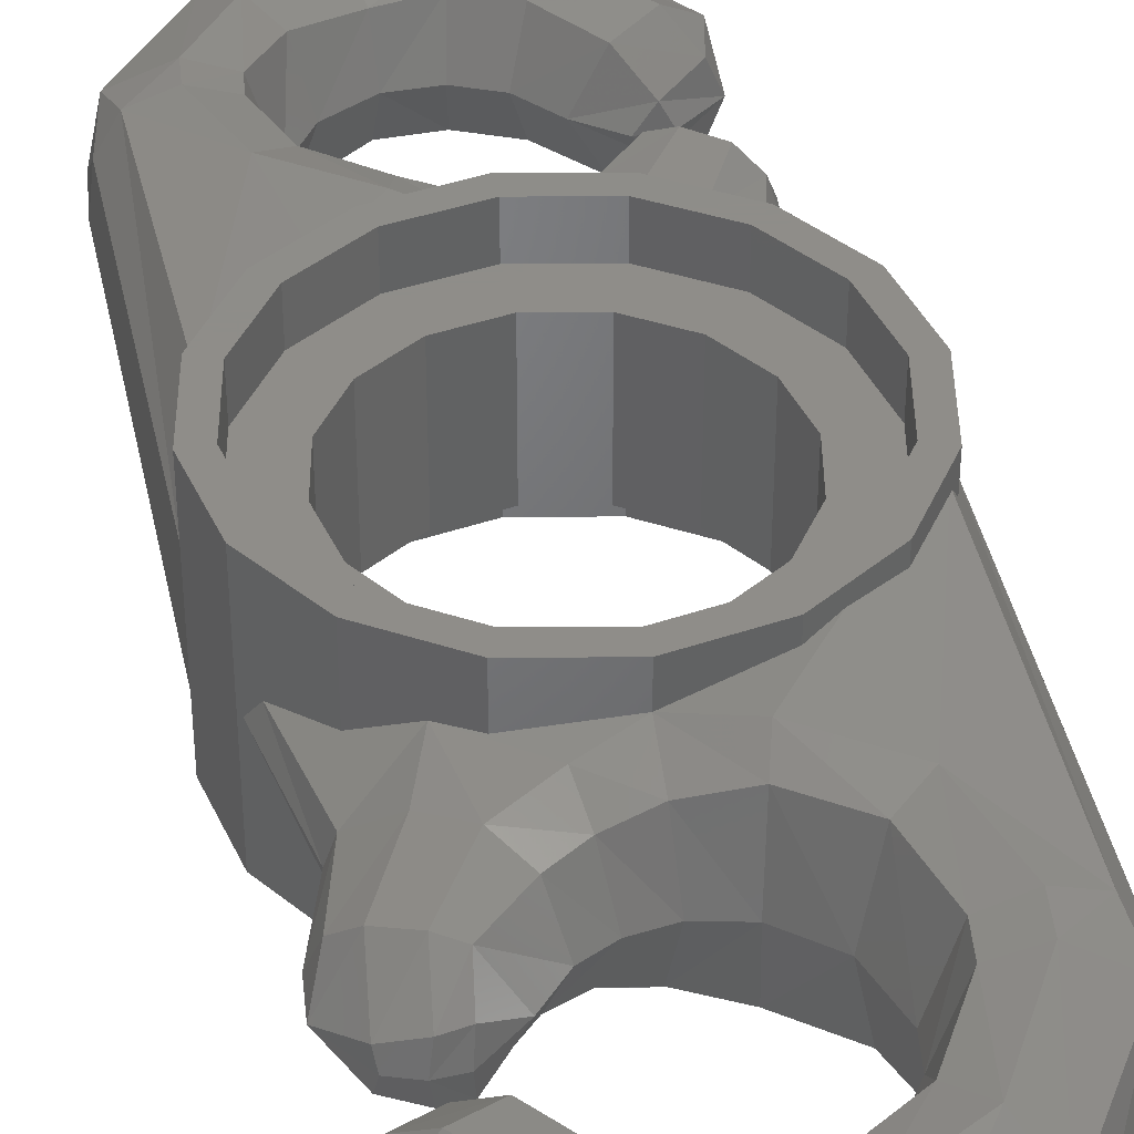
<metadata>
{"format":"stl","ext":"stl","renderer":"f3d","projection":"perspective","resolution":1024,"background":"white","views":[{"elev":40.4,"azim":-11.7,"up":"+Z"}]}
</metadata>
<code>
# stl→obj: 390 verts, 730 faces
v 0.1226 0.4821 0.0848
v 0.1946 0.5553 0.08748
v 0.09992 0.5121 0
v 0.1442 0.5628 0
v 0.07004 0.4529 0.09236
v 0.05328 0.4877 0
v 0.162 0.4343 0.105
v 0.2292 0.5423 0.09804
v 0.07904 0.3861 0.1149
v 0 0.36 0.137
v 0.185 0.3004 0.1088
v 0.276 0.3582 0.04688
v 0.3101 0.4935 0.0602
v 0.2182 0.3932 0.0946
v 0.2788 0.5166 0.08904
v 0.289 0.3511 0
v 0.3266 0.4723 0
v 0.2018 0.6042 0.04512
v -0.215 0.4966 0.1605
v -0.09288 0.4106 0.1598
v -0.1647 0.5311 0.1378
v -0.0772 0.4654 0.1347
v -0.185 0.3004 0.1734
v 0.00476 0.4448 0.1119
v -0.00332 0.4785 0
v -0.0682 0.4932 0
v -0.1354 0.5488 0
v -0.3204 0.149 0.1654
v -0.3282 0.6425 0.1289
v -0.265 0.6442 0.15
v -0.3608 0.6386 0.07492
v -0.3411 0.7192 0.1019
v -0.2594 0.7006 0.1446
v -0.1655 0.6417 0
v -0.201 0.6442 0.1282
v -0.158 0.6934 0
v -0.1954 0.6936 0.1224
v -0.05192 0.9034 0.1066
v -0.04144 0.8408 0.08484
v 0.05924 0.9197 0.1036
v 0.04428 0.8502 0.08996
v -0.1752 0.8434 0.1211
v -0.1356 0.7915 0.1008
v -0.03748 0.8047 0
v 0.03476 0.8058 0
v -0.1113 0.7645 0
v 0.2047 0.9217 0.06796
v 0.1673 0.871 0.1036
v 0.3148 0.7971 0.0566
v 0.2578 0.762 0.1008
v 0.1251 0.8137 0.08996
v 0.1954 0.7243 0.0854
v -0.0816 1.005 0
v -0.06552 0.9869 0.06416
v 0.07772 1.006 0
v 0.07248 0.9813 0.06796
v 0.3282 0.8134 0
v 0.3222 0.7248 0
v 0.2981 0.7189 0.05628
v 0.2385 0.6778 0.03644
v 0.2578 0.6745 0
v 0.2087 0.6718 0
v 0.1485 0.717 0
v 0.3326 0.5336 0
v 0.288 0.5949 0.02976
v 0.2378 0.6096 0.04292
v 0.2063 0.6148 0
v 0.2444 0.6172 0
v -0.37 0.6365 0
v -0.36 0 0.09072
v 0.3282 0.143 0
v 0.3124 0.165 0.03788
v -0.3608 0.7261 0
v -0.2304 0.9336 0
v -0.2146 0.9174 0.07632
v 0.2834 0.6032 0
v -0.3608 0.6386 -0.07492
v -0.3411 0.7192 -0.1019
v 0.288 0.5949 -0.02976
v 0.2018 0.6042 -0.04512
v -0.06552 0.9869 -0.06416
v -0.05192 0.9034 -0.1066
v -0.1752 0.8434 -0.1211
v -0.2146 0.9174 -0.07632
v -0.2594 0.7006 -0.1446
v -0.36 0 -0.09072
v -0.3282 0.6425 -0.1289
v -0.3204 0.149 -0.1654
v 0.276 0.3582 -0.04688
v 0.185 0.3004 -0.1088
v 0.2182 0.3932 -0.0946
v 0.3124 0.165 -0.03788
v 0.162 0.4343 -0.105
v 0.2378 0.6096 -0.04292
v 0.1946 0.5553 -0.08748
v 0.2292 0.5423 -0.09804
v 0.2788 0.5166 -0.08904
v 0.3101 0.4935 -0.0602
v 0.3148 0.7971 -0.0566
v 0.2981 0.7189 -0.05628
v 0.2578 0.762 -0.1008
v 0.1954 0.7243 -0.0854
v 0.2385 0.6778 -0.03644
v 0.05924 0.9197 -0.1036
v 0.07248 0.9813 -0.06796
v 0.1251 0.8137 -0.08996
v 0.1673 0.871 -0.1036
v 0.2047 0.9217 -0.06796
v -0.04144 0.8408 -0.08484
v -0.1356 0.7915 -0.1008
v -0.1954 0.6936 -0.1224
v 0.04428 0.8502 -0.08996
v -0.265 0.6442 -0.15
v -0.201 0.6442 -0.1282
v -0.1647 0.5311 -0.1378
v -0.215 0.4966 -0.1605
v -0.185 0.3004 -0.1734
v -0.0772 0.4654 -0.1347
v 0.00476 0.4448 -0.1119
v 0.07004 0.4529 -0.09236
v 0.07904 0.3861 -0.1149
v 0 0.36 -0.137
v -0.09288 0.4106 -0.1598
v 0.1226 0.4821 -0.0848
v -0.1226 -0.4821 0.0848
v -0.1946 -0.5553 0.08748
v -0.09992 -0.5121 0
v -0.1442 -0.5628 0
v -0.07004 -0.4529 0.09236
v -0.05328 -0.4877 0
v -0.162 -0.4343 0.105
v -0.2292 -0.5423 0.09804
v -0.07904 -0.3861 0.1149
v 0 -0.36 0.137
v -0.185 -0.3004 0.1088
v -0.276 -0.3582 0.04688
v -0.3101 -0.4935 0.0602
v -0.2182 -0.3932 0.0946
v -0.2788 -0.5166 0.08904
v -0.289 -0.3511 0
v -0.3266 -0.4723 0
v -0.2018 -0.6042 0.04512
v 0.215 -0.4966 0.1605
v 0.09288 -0.4106 0.1598
v 0.1647 -0.5311 0.1378
v 0.0772 -0.4654 0.1347
v 0.185 -0.3004 0.1734
v -0.00476 -0.4448 0.1119
v 0.00332 -0.4785 0
v 0.0682 -0.4932 0
v 0.1354 -0.5488 0
v 0.3204 -0.149 0.1654
v 0.3282 -0.6425 0.1289
v 0.265 -0.6442 0.15
v 0.3608 -0.6386 0.07492
v 0.3411 -0.7192 0.1019
v 0.2594 -0.7006 0.1446
v 0.1655 -0.6417 0
v 0.201 -0.6442 0.1282
v 0.158 -0.6934 0
v 0.1954 -0.6936 0.1224
v 0.05192 -0.9034 0.1066
v 0.04144 -0.8408 0.08484
v -0.05924 -0.9197 0.1036
v -0.04428 -0.8502 0.08996
v 0.1752 -0.8434 0.1211
v 0.1356 -0.7915 0.1008
v 0.03748 -0.8047 0
v -0.03476 -0.8058 0
v 0.1113 -0.7645 0
v -0.2047 -0.9217 0.06796
v -0.1673 -0.871 0.1036
v -0.3148 -0.7971 0.0566
v -0.2578 -0.762 0.1008
v -0.1251 -0.8137 0.08996
v -0.1954 -0.7243 0.0854
v 0.0816 -1.005 0
v 0.06552 -0.9869 0.06416
v -0.07772 -1.006 0
v -0.07248 -0.9813 0.06796
v -0.3282 -0.8134 0
v -0.3222 -0.7248 0
v -0.2981 -0.7189 0.05628
v -0.2385 -0.6778 0.03644
v -0.2578 -0.6745 0
v -0.2087 -0.6718 0
v -0.1485 -0.717 0
v -0.3326 -0.5336 0
v -0.288 -0.5949 0.02976
v -0.2378 -0.6096 0.04292
v -0.2063 -0.6148 0
v -0.2444 -0.6172 0
v 0.37 -0.6365 0
v 0.36 0 0.09072
v -0.3282 -0.143 0
v -0.3124 -0.165 0.03788
v 0.3608 -0.7261 0
v 0.2304 -0.9336 0
v 0.2146 -0.9174 0.07632
v -0.2834 -0.6032 0
v 0.3608 -0.6386 -0.07492
v 0.3411 -0.7192 -0.1019
v -0.288 -0.5949 -0.02976
v -0.2018 -0.6042 -0.04512
v 0.06552 -0.9869 -0.06416
v 0.05192 -0.9034 -0.1066
v 0.1752 -0.8434 -0.1211
v 0.2146 -0.9174 -0.07632
v 0.2594 -0.7006 -0.1446
v 0.36 0 -0.09072
v 0.3282 -0.6425 -0.1289
v 0.3204 -0.149 -0.1654
v -0.276 -0.3582 -0.04688
v -0.185 -0.3004 -0.1088
v -0.2182 -0.3932 -0.0946
v -0.3124 -0.165 -0.03788
v -0.162 -0.4343 -0.105
v -0.2378 -0.6096 -0.04292
v -0.1946 -0.5553 -0.08748
v -0.2292 -0.5423 -0.09804
v -0.2788 -0.5166 -0.08904
v -0.3101 -0.4935 -0.0602
v -0.3148 -0.7971 -0.0566
v -0.2981 -0.7189 -0.05628
v -0.2578 -0.762 -0.1008
v -0.1954 -0.7243 -0.0854
v -0.2385 -0.6778 -0.03644
v -0.05924 -0.9197 -0.1036
v -0.07248 -0.9813 -0.06796
v -0.1251 -0.8137 -0.08996
v -0.1673 -0.871 -0.1036
v -0.2047 -0.9217 -0.06796
v 0.04144 -0.8408 -0.08484
v 0.1356 -0.7915 -0.1008
v 0.1954 -0.6936 -0.1224
v -0.04428 -0.8502 -0.08996
v 0.265 -0.6442 -0.15
v 0.201 -0.6442 -0.1282
v 0.1647 -0.5311 -0.1378
v 0.215 -0.4966 -0.1605
v 0.185 -0.3004 -0.1734
v 0.0772 -0.4654 -0.1347
v -0.00476 -0.4448 -0.1119
v -0.07004 -0.4529 -0.09236
v -0.07904 -0.3861 -0.1149
v 0 -0.36 -0.137
v 0.09288 -0.4106 -0.1598
v -0.1226 -0.4821 -0.0848
v 0.36 0 0.2
v 0.36 0 -0.2
v 0.3326 0.1378 -0.2
v 0.3326 0.1378 0.2
v 0.2546 0.2546 -0.2
v 0.2546 0.2546 0.2
v 0.1378 0.3326 -0.2
v 0.1378 0.3326 0.2
v -0 0.36 -0.2
v -0 0.36 0.2
v -0.1378 0.3326 -0.2
v -0.1378 0.3326 0.2
v -0.2546 0.2546 -0.2
v -0.2546 0.2546 0.2
v -0.3326 0.1378 -0.2
v -0.3326 0.1378 0.2
v -0.36 -0 -0.2
v -0.36 -0 0.2
v -0.3326 -0.1378 -0.2
v -0.3326 -0.1378 0.2
v -0.2546 -0.2546 -0.2
v -0.2546 -0.2546 0.2
v -0.1378 -0.3326 -0.2
v -0.1378 -0.3326 0.2
v 0 -0.36 -0.2
v 0 -0.36 0.2
v 0.1378 -0.3326 -0.2
v 0.1378 -0.3326 0.2
v 0.2546 -0.2546 -0.2
v 0.2546 -0.2546 0.2
v 0.3326 -0.1378 -0.2
v 0.3326 -0.1378 0.2
v 0.24 0 0.12
v 0.24 0 -0.12
v 0.2217 -0.09184 -0.12
v 0.2217 -0.09184 0.12
v 0.1697 -0.1697 -0.12
v 0.1697 -0.1697 0.12
v 0.09184 -0.2217 -0.12
v 0.09184 -0.2217 0.12
v 0 -0.24 -0.12
v 0 -0.24 0.12
v -0.09184 -0.2217 -0.12
v -0.09184 -0.2217 0.12
v -0.1697 -0.1697 -0.12
v -0.1697 -0.1697 0.12
v -0.2217 -0.09184 -0.12
v -0.2217 -0.09184 0.12
v -0.24 -0 -0.12
v -0.24 -0 0.12
v -0.2217 0.09184 -0.12
v -0.2217 0.09184 0.12
v -0.1697 0.1697 -0.12
v -0.1697 0.1697 0.12
v -0.09184 0.2217 -0.12
v -0.09184 0.2217 0.12
v -0 0.24 -0.12
v -0 0.24 0.12
v 0.09184 0.2217 -0.12
v 0.09184 0.2217 0.12
v 0.1697 0.1697 -0.12
v 0.1697 0.1697 0.12
v 0.2217 0.09184 -0.12
v 0.2217 0.09184 0.12
v 0.32 0 0.12
v 0.2956 0.1225 0.12
v 0.2263 0.2263 0.12
v 0.1225 0.2956 0.12
v -0 0.32 0.12
v -0.1225 0.2956 0.12
v -0.2263 0.2263 0.12
v -0.2956 0.1225 0.12
v -0.32 -0 0.12
v -0.2956 -0.1225 0.12
v -0.2263 -0.2263 0.12
v -0.1225 -0.2956 0.12
v 0 -0.32 0.12
v 0.1225 -0.2956 0.12
v 0.2263 -0.2263 0.12
v 0.2956 -0.1225 0.12
v 0.32 0 0.2
v 0.2956 -0.1225 0.2
v 0.2263 -0.2263 0.2
v 0.1225 -0.2956 0.2
v 0 -0.32 0.2
v -0.1225 -0.2956 0.2
v -0.2263 -0.2263 0.2
v -0.2956 -0.1225 0.2
v -0.32 -0 0.2
v -0.2956 0.1225 0.2
v -0.2263 0.2263 0.2
v -0.1225 0.2956 0.2
v -0 0.32 0.2
v 0.1225 0.2956 0.2
v 0.2263 0.2263 0.2
v 0.2956 0.1225 0.2
v 0.32 0 -0.12
v 0.2956 -0.1225 -0.12
v 0.2263 -0.2263 -0.12
v 0.1225 -0.2956 -0.12
v -0 -0.32 -0.12
v -0 -0.24 -0.12
v -0.1225 -0.2956 -0.12
v -0.2263 -0.2263 -0.12
v -0.2956 -0.1225 -0.12
v -0.32 0 -0.12
v -0.24 0 -0.12
v -0.2956 0.1225 -0.12
v -0.2263 0.2263 -0.12
v -0.1225 0.2956 -0.12
v 0 0.32 -0.12
v 0 0.24 -0.12
v 0.1225 0.2956 -0.12
v 0.2263 0.2263 -0.12
v 0.2956 0.1225 -0.12
v 0.32 -0 -0.12
v 0.24 -0 -0.12
v 0.32 -0 -0.2
v 0.2956 0.1225 -0.2
v 0.2263 0.2263 -0.2
v 0.1225 0.2956 -0.2
v 0 0.32 -0.2
v -0.1225 0.2956 -0.2
v -0.2263 0.2263 -0.2
v -0.2956 0.1225 -0.2
v -0.32 0 -0.2
v -0.2956 -0.1225 -0.2
v -0.2263 -0.2263 -0.2
v -0.1225 -0.2956 -0.2
v -0 -0.32 -0.2
v 0.1225 -0.2956 -0.2
v 0.2263 -0.2263 -0.2
v 0.2956 -0.1225 -0.2
v 0.32 0 -0.2
v -0 -0.36 -0.2
v -0.36 0 -0.2
v 0 0.36 -0.2
v 0.36 -0 -0.2
v 0.2196 0.9418 0
v 0.0982 0.7772 0
v -0.2196 -0.9418 0
v -0.0982 -0.7772 0
f 1 2 3
f 3 2 4
f 5 1 6
f 3 6 1
f 7 8 1
f 1 8 2
f 1 5 7
f 5 9 7
f 10 11 9
f 7 9 11
f 12 13 14
f 14 13 15
f 16 17 12
f 12 17 13
f 4 2 18
f 19 20 21
f 22 21 20
f 10 20 23
f 20 19 23
f 20 10 22
f 10 24 22
f 10 9 24
f 9 5 24
f 24 5 25
f 6 25 5
f 22 24 26
f 24 25 26
f 21 22 27
f 22 26 27
f 23 19 28
f 19 29 28
f 29 19 30
f 31 29 32
f 32 29 33
f 33 29 30
f 27 34 21
f 21 34 35
f 34 36 35
f 35 36 37
f 35 37 30
f 33 30 37
f 38 39 40
f 41 40 39
f 42 43 38
f 38 43 39
f 33 37 42
f 42 37 43
f 39 44 41
f 44 45 41
f 37 36 43
f 43 36 46
f 43 46 39
f 46 44 39
f 47 48 49
f 50 49 48
f 48 51 50
f 50 51 52
f 53 54 55
f 55 54 56
f 54 38 56
f 56 38 40
f 57 49 58
f 58 49 59
f 59 60 58
f 60 61 58
f 60 62 61
f 62 60 63
f 60 52 63
f 50 59 49
f 64 13 17
f 65 15 64
f 13 64 15
f 15 65 8
f 65 66 8
f 8 66 2
f 2 66 18
f 67 18 68
f 66 68 18
f 31 69 70
f 71 16 72
f 16 12 72
f 7 11 14
f 72 12 11
f 14 11 12
f 28 29 70
f 29 31 70
f 73 32 74
f 75 74 32
f 54 53 75
f 53 74 75
f 32 33 75
f 33 42 75
f 75 42 54
f 42 38 54
f 4 18 67
f 64 76 65
f 32 73 31
f 31 73 69
f 69 73 77
f 77 73 78
f 79 76 64
f 67 80 4
f 81 82 83
f 81 83 84
f 84 83 85
f 84 85 78
f 84 74 53
f 84 53 81
f 78 74 84
f 74 78 73
f 86 77 87
f 86 87 88
f 89 90 91
f 90 89 92
f 91 90 93
f 92 89 16
f 92 16 71
f 86 69 77
f 80 68 94
f 68 80 67
f 80 94 95
f 95 94 96
f 96 94 79
f 96 79 97
f 97 64 98
f 64 97 79
f 17 98 64
f 99 100 101
f 63 102 103
f 63 103 62
f 61 62 103
f 58 61 103
f 58 103 100
f 100 99 58
f 58 99 57
f 104 82 105
f 105 82 81
f 105 81 55
f 55 81 53
f 102 106 101
f 101 106 107
f 107 99 101
f 99 107 108
f 109 44 46
f 109 46 110
f 46 36 110
f 110 36 111
f 112 45 44
f 112 44 109
f 110 111 83
f 83 111 85
f 109 110 82
f 82 110 83
f 109 104 112
f 104 109 82
f 111 113 85
f 113 111 114
f 111 36 114
f 114 36 34
f 114 34 115
f 115 34 27
f 113 87 85
f 85 87 78
f 78 87 77
f 113 116 87
f 88 87 116
f 88 116 117
f 27 26 118
f 27 118 115
f 26 25 119
f 26 119 118
f 120 25 6
f 25 120 119
f 119 120 121
f 119 121 122
f 118 119 122
f 118 122 123
f 117 116 123
f 117 123 122
f 123 115 118
f 115 123 116
f 80 95 4
f 98 17 89
f 89 17 16
f 97 98 91
f 91 98 89
f 90 121 93
f 121 90 122
f 93 121 120
f 93 120 124
f 95 96 124
f 124 96 93
f 124 6 3
f 6 124 120
f 4 95 3
f 3 95 124
f 125 126 127
f 127 126 128
f 129 125 130
f 127 130 125
f 131 132 125
f 125 132 126
f 125 129 131
f 129 133 131
f 134 135 133
f 131 133 135
f 136 137 138
f 138 137 139
f 140 141 136
f 136 141 137
f 128 126 142
f 143 144 145
f 146 145 144
f 134 144 147
f 144 143 147
f 144 134 146
f 134 148 146
f 134 133 148
f 133 129 148
f 148 129 149
f 130 149 129
f 146 148 150
f 148 149 150
f 145 146 151
f 146 150 151
f 147 143 152
f 143 153 152
f 153 143 154
f 155 153 156
f 156 153 157
f 157 153 154
f 151 158 145
f 145 158 159
f 158 160 159
f 159 160 161
f 159 161 154
f 157 154 161
f 162 163 164
f 165 164 163
f 166 167 162
f 162 167 163
f 157 161 166
f 166 161 167
f 163 168 165
f 168 169 165
f 161 160 167
f 167 160 170
f 167 170 163
f 170 168 163
f 171 172 173
f 174 173 172
f 172 175 174
f 174 175 176
f 177 178 179
f 179 178 180
f 178 162 180
f 180 162 164
f 181 173 182
f 182 173 183
f 183 184 182
f 184 185 182
f 184 186 185
f 186 184 187
f 184 176 187
f 174 183 173
f 188 137 141
f 189 139 188
f 137 188 139
f 139 189 132
f 189 190 132
f 132 190 126
f 126 190 142
f 191 142 192
f 190 192 142
f 155 193 194
f 195 140 196
f 140 136 196
f 131 135 138
f 196 136 135
f 138 135 136
f 152 153 194
f 153 155 194
f 197 156 198
f 199 198 156
f 178 177 199
f 177 198 199
f 156 157 199
f 157 166 199
f 199 166 178
f 166 162 178
f 128 142 191
f 188 200 189
f 156 197 155
f 155 197 193
f 193 197 201
f 201 197 202
f 203 200 188
f 191 204 128
f 205 206 207
f 205 207 208
f 208 207 209
f 208 209 202
f 208 198 177
f 208 177 205
f 202 198 208
f 198 202 197
f 210 201 211
f 210 211 212
f 213 214 215
f 214 213 216
f 215 214 217
f 216 213 140
f 216 140 195
f 210 193 201
f 204 192 218
f 192 204 191
f 204 218 219
f 219 218 220
f 220 218 203
f 220 203 221
f 221 188 222
f 188 221 203
f 141 222 188
f 223 224 225
f 187 226 227
f 187 227 186
f 185 186 227
f 182 185 227
f 182 227 224
f 224 223 182
f 182 223 181
f 228 206 229
f 229 206 205
f 229 205 179
f 179 205 177
f 226 230 225
f 225 230 231
f 231 223 225
f 223 231 232
f 233 168 170
f 233 170 234
f 170 160 234
f 234 160 235
f 236 169 168
f 236 168 233
f 234 235 207
f 207 235 209
f 233 234 206
f 206 234 207
f 233 228 236
f 228 233 206
f 235 237 209
f 237 235 238
f 235 160 238
f 238 160 158
f 238 158 239
f 239 158 151
f 237 211 209
f 209 211 202
f 202 211 201
f 237 240 211
f 212 211 240
f 212 240 241
f 151 150 242
f 151 242 239
f 150 149 243
f 150 243 242
f 244 149 130
f 149 244 243
f 243 244 245
f 243 245 246
f 242 243 246
f 242 246 247
f 241 240 247
f 241 247 246
f 247 239 242
f 239 247 240
f 204 219 128
f 222 141 213
f 213 141 140
f 221 222 215
f 215 222 213
f 214 245 217
f 245 214 246
f 217 245 244
f 217 244 248
f 219 220 248
f 248 220 217
f 248 130 127
f 130 248 244
f 128 219 127
f 127 219 248
f 86 70 69
f 210 194 193
f 249 250 251
f 249 251 252
f 252 251 253
f 252 253 254
f 254 253 255
f 254 255 256
f 256 255 257
f 256 257 258
f 258 257 259
f 258 259 260
f 260 259 261
f 260 261 262
f 262 261 263
f 262 263 264
f 264 263 265
f 264 265 266
f 266 265 267
f 266 267 268
f 268 267 269
f 268 269 270
f 270 269 271
f 270 271 272
f 272 271 273
f 272 273 274
f 274 273 275
f 274 275 276
f 276 275 277
f 276 277 278
f 278 277 279
f 278 279 280
f 280 279 250
f 280 250 249
f 281 282 283
f 281 283 284
f 284 283 285
f 284 285 286
f 286 285 287
f 286 287 288
f 288 287 289
f 288 289 290
f 290 289 291
f 290 291 292
f 292 291 293
f 292 293 294
f 294 293 295
f 294 295 296
f 296 295 297
f 296 297 298
f 298 297 299
f 298 299 300
f 300 299 301
f 300 301 302
f 302 301 303
f 302 303 304
f 304 303 305
f 304 305 306
f 306 305 307
f 306 307 308
f 308 307 309
f 308 309 310
f 310 309 311
f 310 311 312
f 312 311 282
f 312 282 281
f 281 313 314
f 281 314 312
f 312 314 315
f 312 315 310
f 310 315 316
f 310 316 308
f 308 316 317
f 308 317 306
f 306 317 318
f 306 318 304
f 304 318 319
f 304 319 302
f 302 319 320
f 302 320 300
f 300 320 321
f 300 321 298
f 298 321 322
f 298 322 296
f 296 322 323
f 296 323 294
f 294 323 324
f 294 324 292
f 292 324 325
f 292 325 290
f 290 325 326
f 290 326 288
f 288 326 327
f 288 327 286
f 286 327 328
f 286 328 284
f 284 328 313
f 284 313 281
f 329 313 328
f 329 328 330
f 330 328 327
f 330 327 331
f 331 327 326
f 331 326 332
f 332 326 325
f 332 325 333
f 333 325 324
f 333 324 334
f 334 324 323
f 334 323 335
f 335 323 322
f 335 322 336
f 336 322 321
f 336 321 337
f 337 321 320
f 337 320 338
f 338 320 319
f 338 319 339
f 339 319 318
f 339 318 340
f 340 318 317
f 340 317 341
f 341 317 316
f 341 316 342
f 342 316 315
f 342 315 343
f 343 315 314
f 343 314 344
f 344 314 313
f 344 313 329
f 282 345 346
f 282 346 283
f 283 346 347
f 283 347 285
f 285 347 348
f 285 348 287
f 287 348 349
f 287 349 350
f 350 349 351
f 350 351 291
f 291 351 352
f 291 352 293
f 293 352 353
f 293 353 295
f 295 353 354
f 295 354 355
f 355 354 356
f 355 356 299
f 299 356 357
f 299 357 301
f 301 357 358
f 301 358 303
f 303 358 359
f 303 359 360
f 360 359 361
f 360 361 307
f 307 361 362
f 307 362 309
f 309 362 363
f 309 363 311
f 311 363 364
f 311 364 365
f 366 364 363
f 366 363 367
f 367 363 362
f 367 362 368
f 368 362 361
f 368 361 369
f 369 361 359
f 369 359 370
f 370 359 358
f 370 358 371
f 371 358 357
f 371 357 372
f 372 357 356
f 372 356 373
f 373 356 354
f 373 354 374
f 374 354 353
f 374 353 375
f 375 353 352
f 375 352 376
f 376 352 351
f 376 351 377
f 377 351 349
f 377 349 378
f 378 349 348
f 378 348 379
f 379 348 347
f 379 347 380
f 380 347 346
f 380 346 381
f 381 346 345
f 381 345 382
f 382 250 279
f 382 279 381
f 381 279 277
f 381 277 380
f 380 277 275
f 380 275 379
f 379 275 383
f 379 383 378
f 378 383 271
f 378 271 377
f 377 271 269
f 377 269 376
f 376 269 267
f 376 267 375
f 375 267 384
f 375 384 374
f 374 384 263
f 374 263 373
f 373 263 261
f 373 261 372
f 372 261 259
f 372 259 371
f 371 259 385
f 371 385 370
f 370 385 255
f 370 255 369
f 369 255 253
f 369 253 368
f 368 253 251
f 368 251 367
f 367 251 386
f 367 386 366
f 329 249 252
f 329 252 344
f 344 252 254
f 344 254 343
f 343 254 256
f 343 256 342
f 342 256 258
f 342 258 341
f 341 258 260
f 341 260 340
f 340 260 262
f 340 262 339
f 339 262 264
f 339 264 338
f 338 264 266
f 338 266 337
f 337 266 268
f 337 268 336
f 336 268 270
f 336 270 335
f 335 270 272
f 335 272 334
f 334 272 274
f 334 274 333
f 333 274 276
f 333 276 332
f 332 276 278
f 332 278 331
f 331 278 280
f 331 280 330
f 330 280 249
f 330 249 329
f 7 14 15
f 7 15 8
f 35 30 19
f 35 19 21
f 57 387 47
f 57 47 49
f 52 51 388
f 52 388 63
f 51 41 45
f 51 45 388
f 48 40 41
f 48 41 51
f 47 56 40
f 47 40 48
f 387 55 56
f 387 56 47
f 52 60 59
f 52 59 50
f 66 65 76
f 66 76 68
f 68 76 79
f 68 79 94
f 101 100 103
f 101 103 102
f 108 105 55
f 108 55 387
f 107 104 105
f 107 105 108
f 106 112 104
f 106 104 107
f 388 45 112
f 388 112 106
f 63 388 106
f 63 106 102
f 99 108 387
f 99 387 57
f 115 116 113
f 115 113 114
f 96 97 91
f 96 91 93
f 131 138 139
f 131 139 132
f 159 154 143
f 159 143 145
f 181 389 171
f 181 171 173
f 176 175 390
f 176 390 187
f 175 165 169
f 175 169 390
f 172 164 165
f 172 165 175
f 171 180 164
f 171 164 172
f 389 179 180
f 389 180 171
f 176 184 183
f 176 183 174
f 190 189 200
f 190 200 192
f 192 200 203
f 192 203 218
f 225 224 227
f 225 227 226
f 232 229 179
f 232 179 389
f 231 228 229
f 231 229 232
f 230 236 228
f 230 228 231
f 390 169 236
f 390 236 230
f 187 390 230
f 187 230 226
f 223 232 389
f 223 389 181
f 239 240 237
f 239 237 238
f 220 221 215
f 220 215 217

</code>
